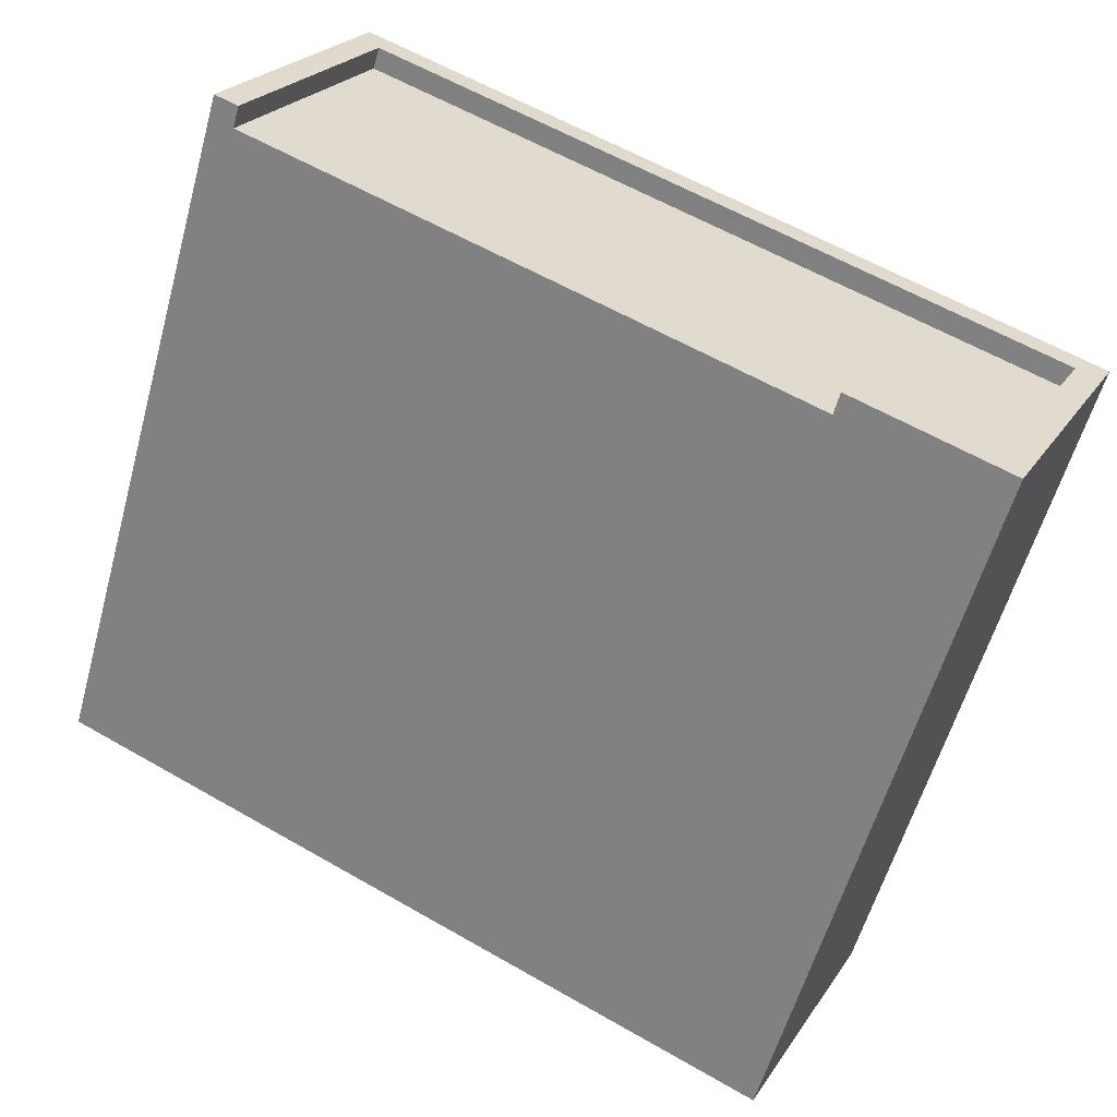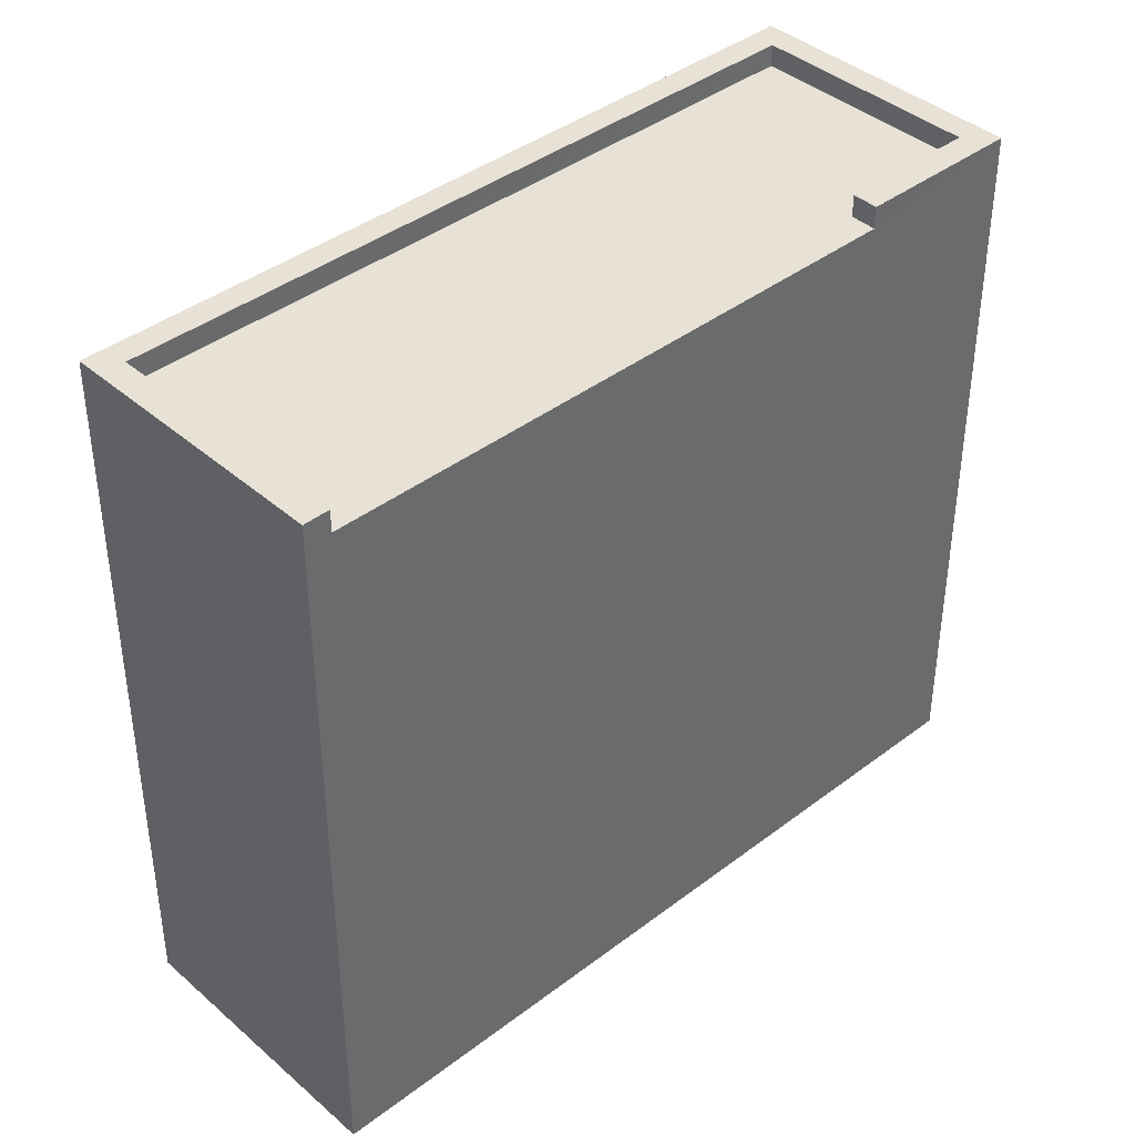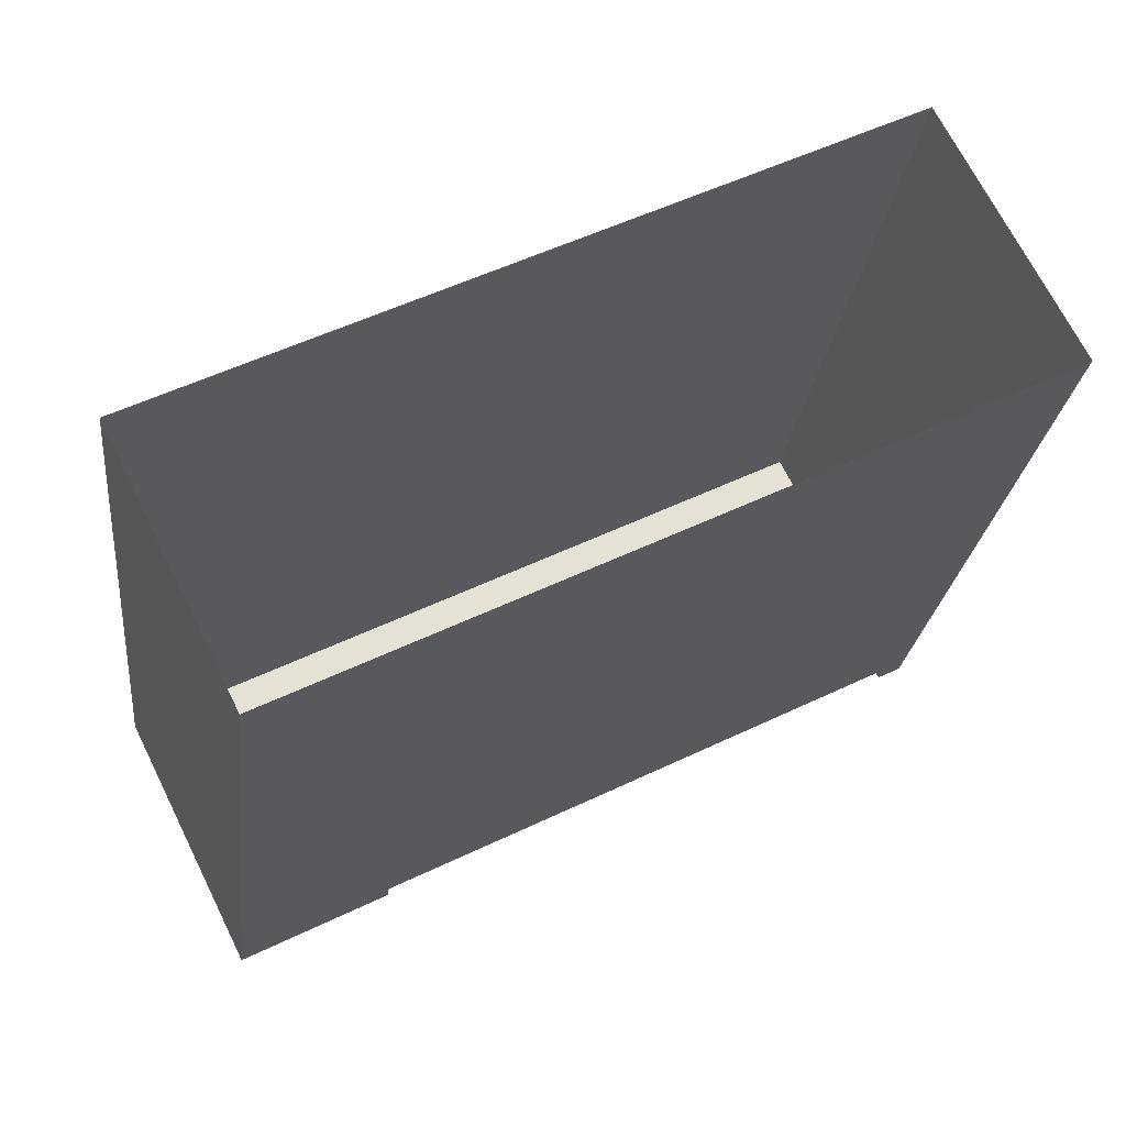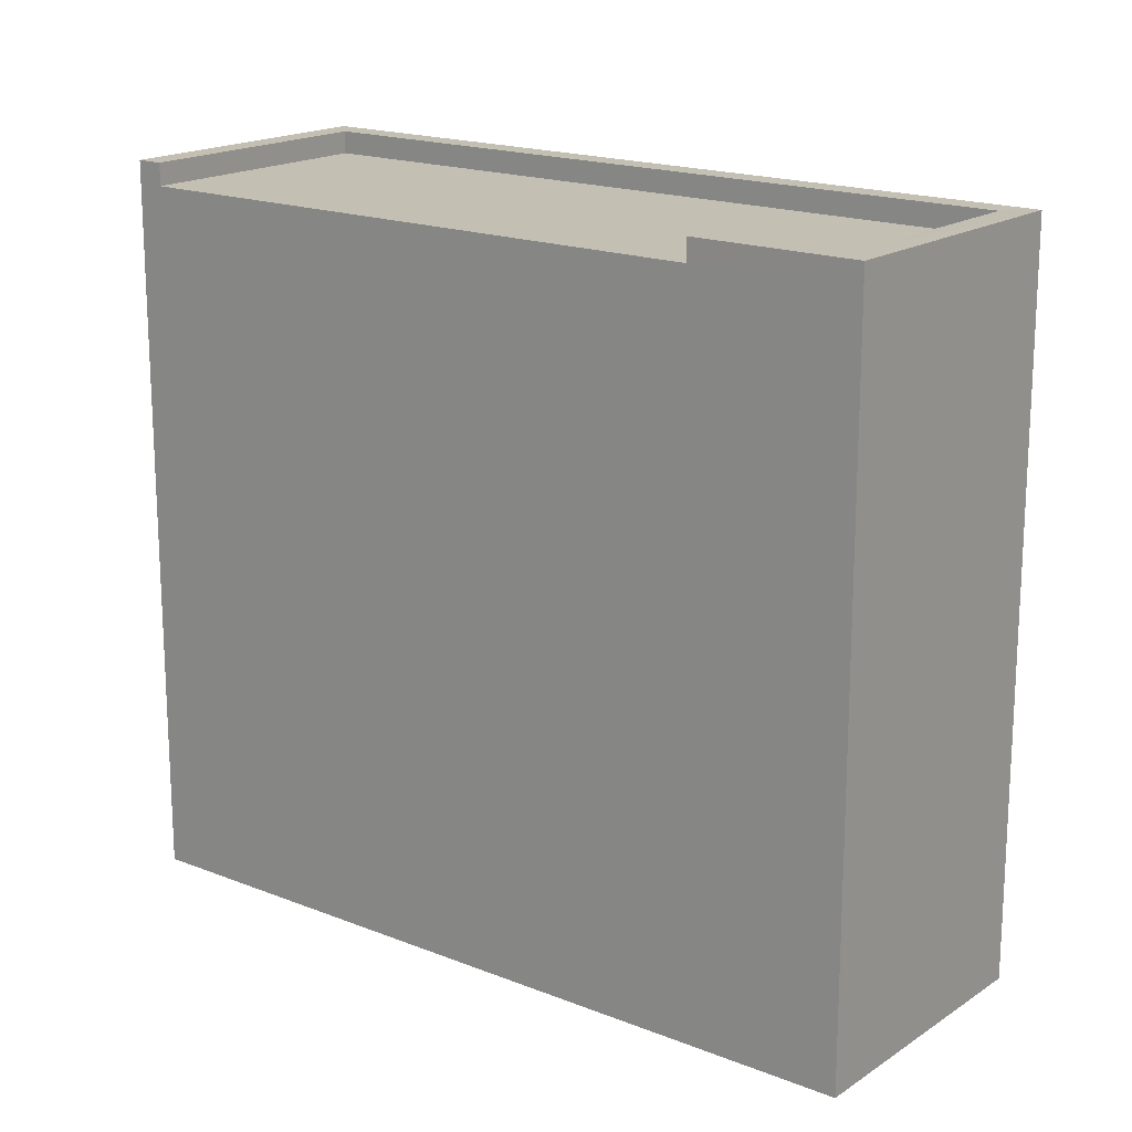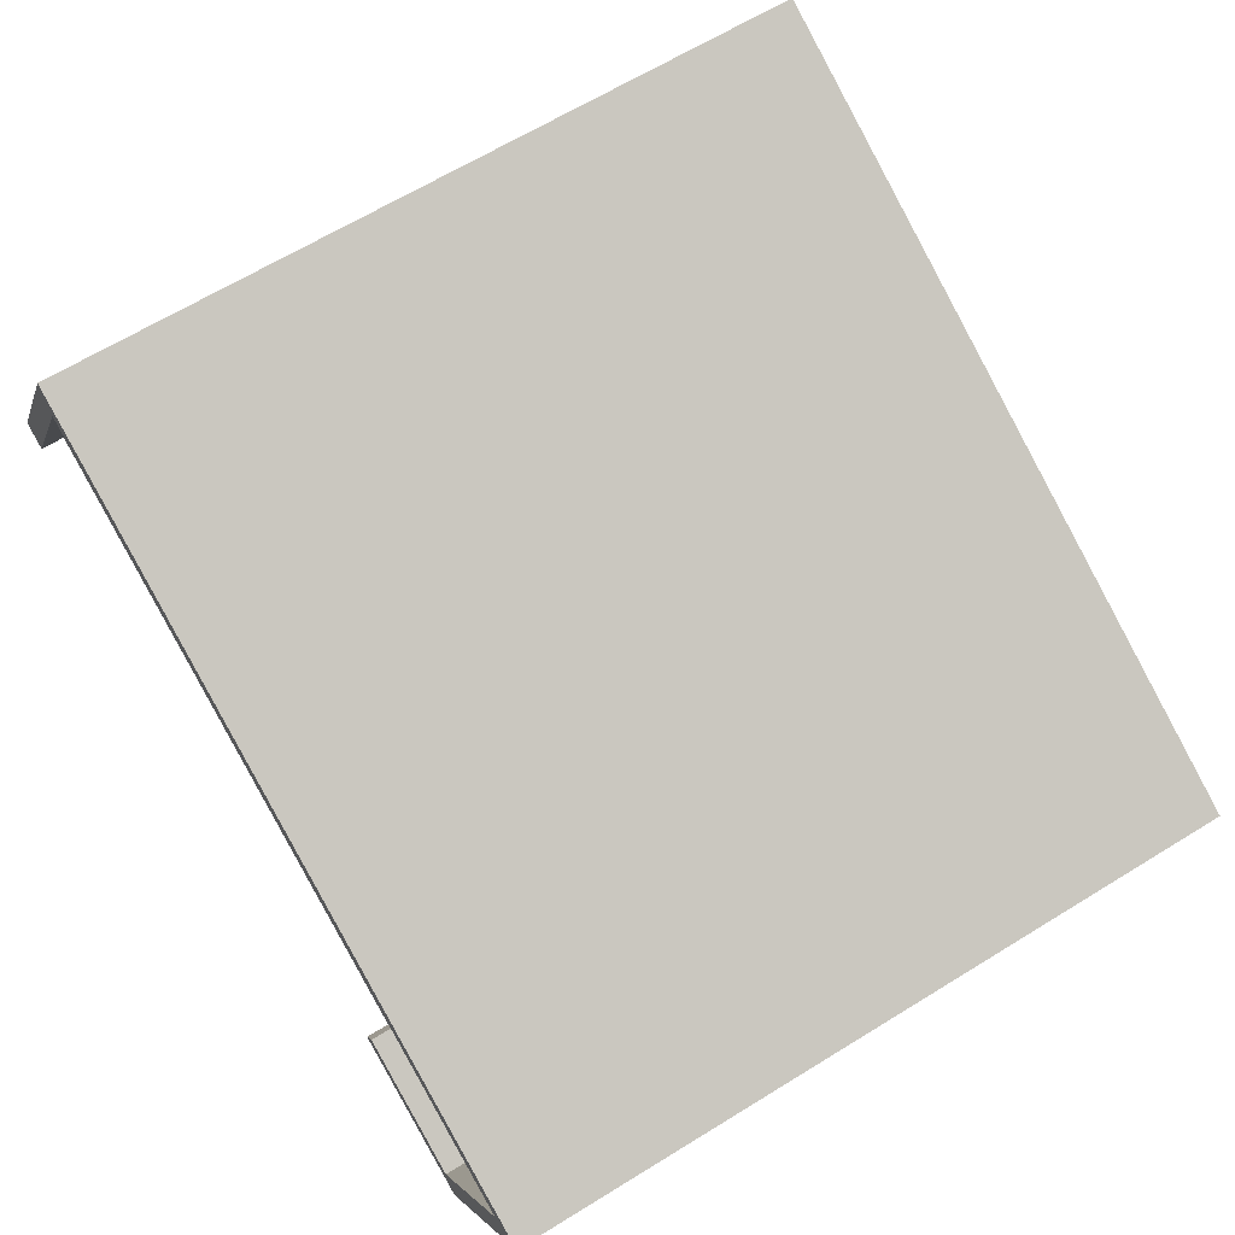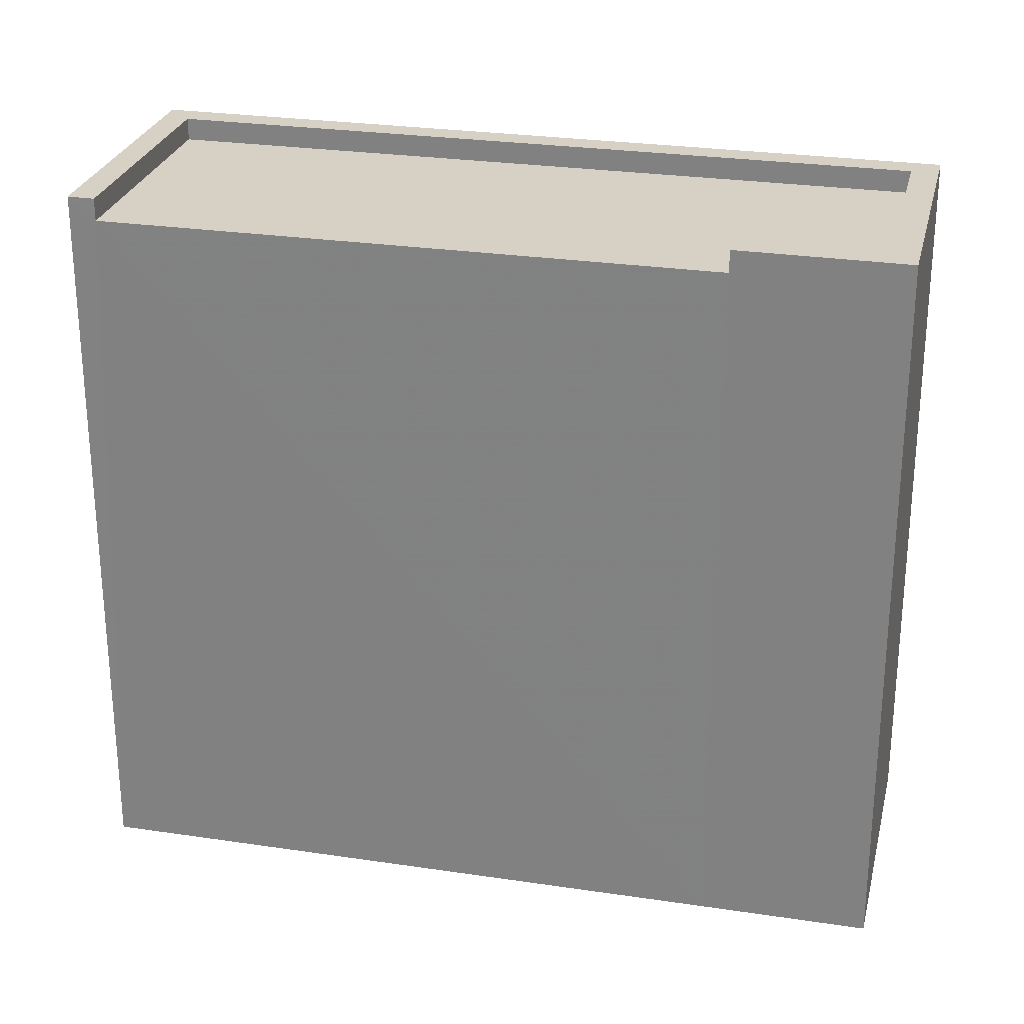
<metadata>
{"format":"obj","ext":"obj","renderer":"f3d","projection":"perspective","resolution":1024,"background":"white","views":[{"elev":-58.1,"azim":-15.5,"up":"+Y"},{"elev":40.2,"azim":-69.8,"up":"+Z"},{"elev":-24.3,"azim":173.5,"up":"+Y"},{"elev":17.7,"azim":11.4,"up":"+Z"},{"elev":64.4,"azim":58.1,"up":"+Y"},{"elev":26.8,"azim":-13.5,"up":"+Z"}]}
</metadata>
<code>
v -5580 -3.541e+04 4.076
v -5579 -3.541e+04 4.077
v -5574 -3.542e+04 4.074
v -5571 -3.541e+04 4.075
v -5572 -3.542e+04 4.073
v -5574 -3.542e+04 11.97
v -5574 -3.541e+04 11.97
v -5580 -3.541e+04 11.97
v -5579 -3.541e+04 11.97
v -5571 -3.541e+04 11.97
v -5572 -3.542e+04 11.96
v -5580 -3.541e+04 12.22
v -5579 -3.541e+04 12.22
v -5580 -3.541e+04 12.22
v -5579 -3.541e+04 12.22
v -5572 -3.542e+04 12.21
v -5571 -3.541e+04 12.22
v -5572 -3.542e+04 12.21
v -5574 -3.542e+04 12.22
v -5574 -3.541e+04 12.22
v -5571 -3.541e+04 12.22
f 1 2 3
f 3 4 5
f 3 2 4
f 6 7 8
f 8 7 9
f 9 7 10
f 7 11 10
f 12 13 14
f 14 13 15
f 16 17 18
f 16 18 19
f 13 17 15
f 19 18 20
f 21 17 13
f 18 17 21
f 6 8 3
f 3 8 1
f 1 8 14
f 8 12 14
f 14 15 2
f 1 14 2
f 2 17 4
f 2 15 17
f 4 16 5
f 4 17 16
f 3 5 6
f 6 16 19
f 6 5 16
f 19 7 6
f 19 20 7
f 12 8 9
f 13 12 9
f 21 9 10
f 21 13 9
f 18 10 11
f 18 21 10
f 18 11 7
f 20 18 7

</code>
